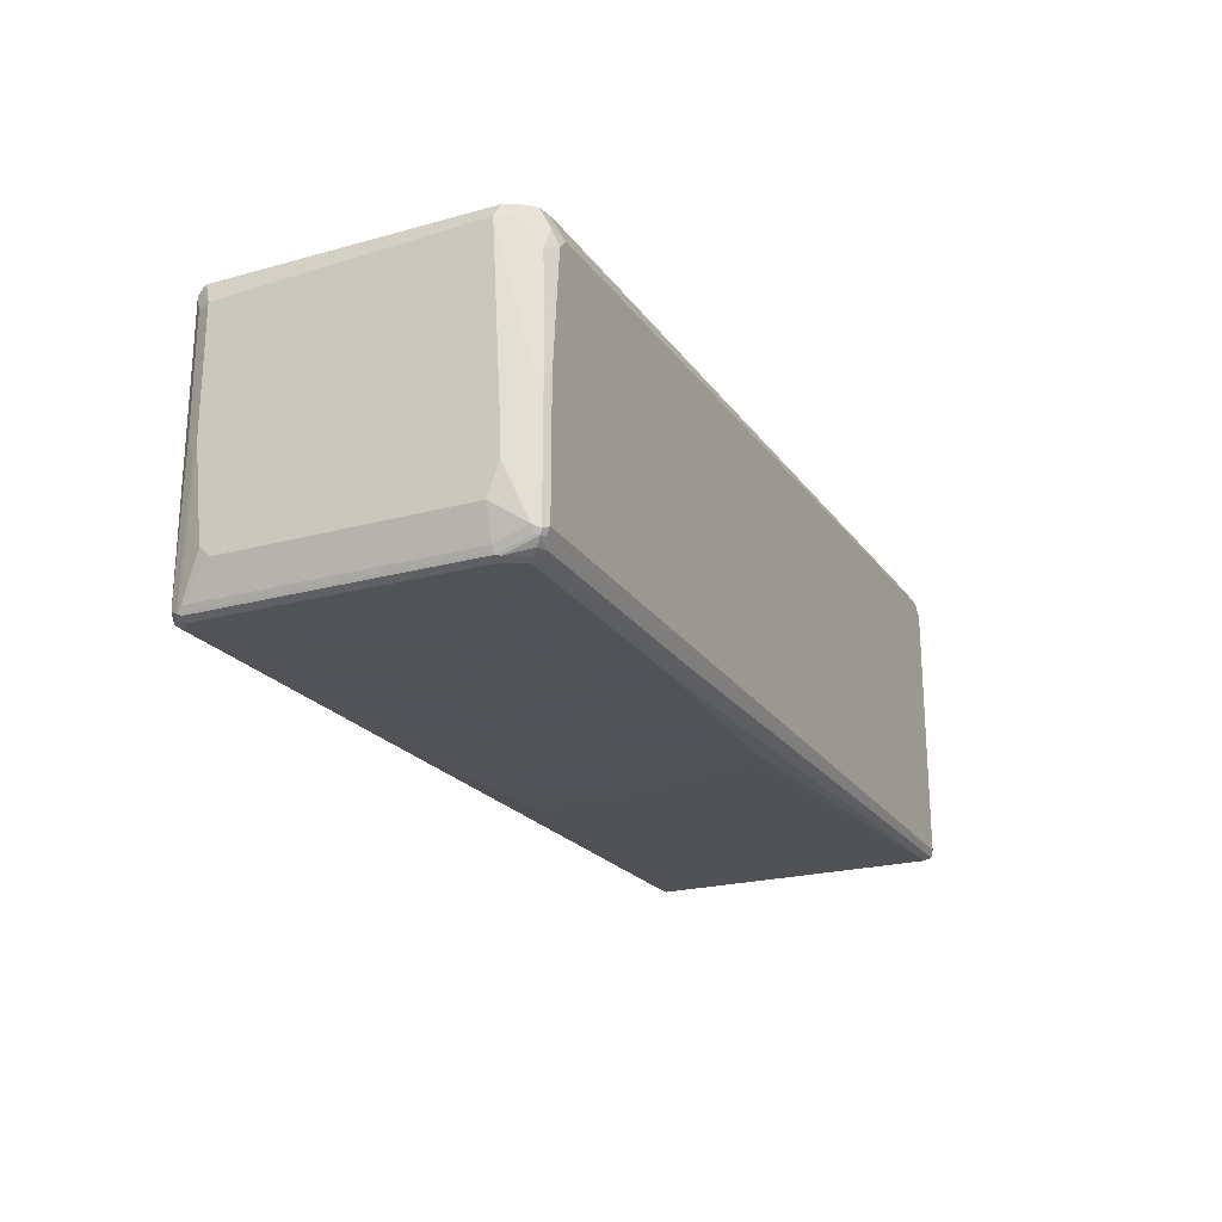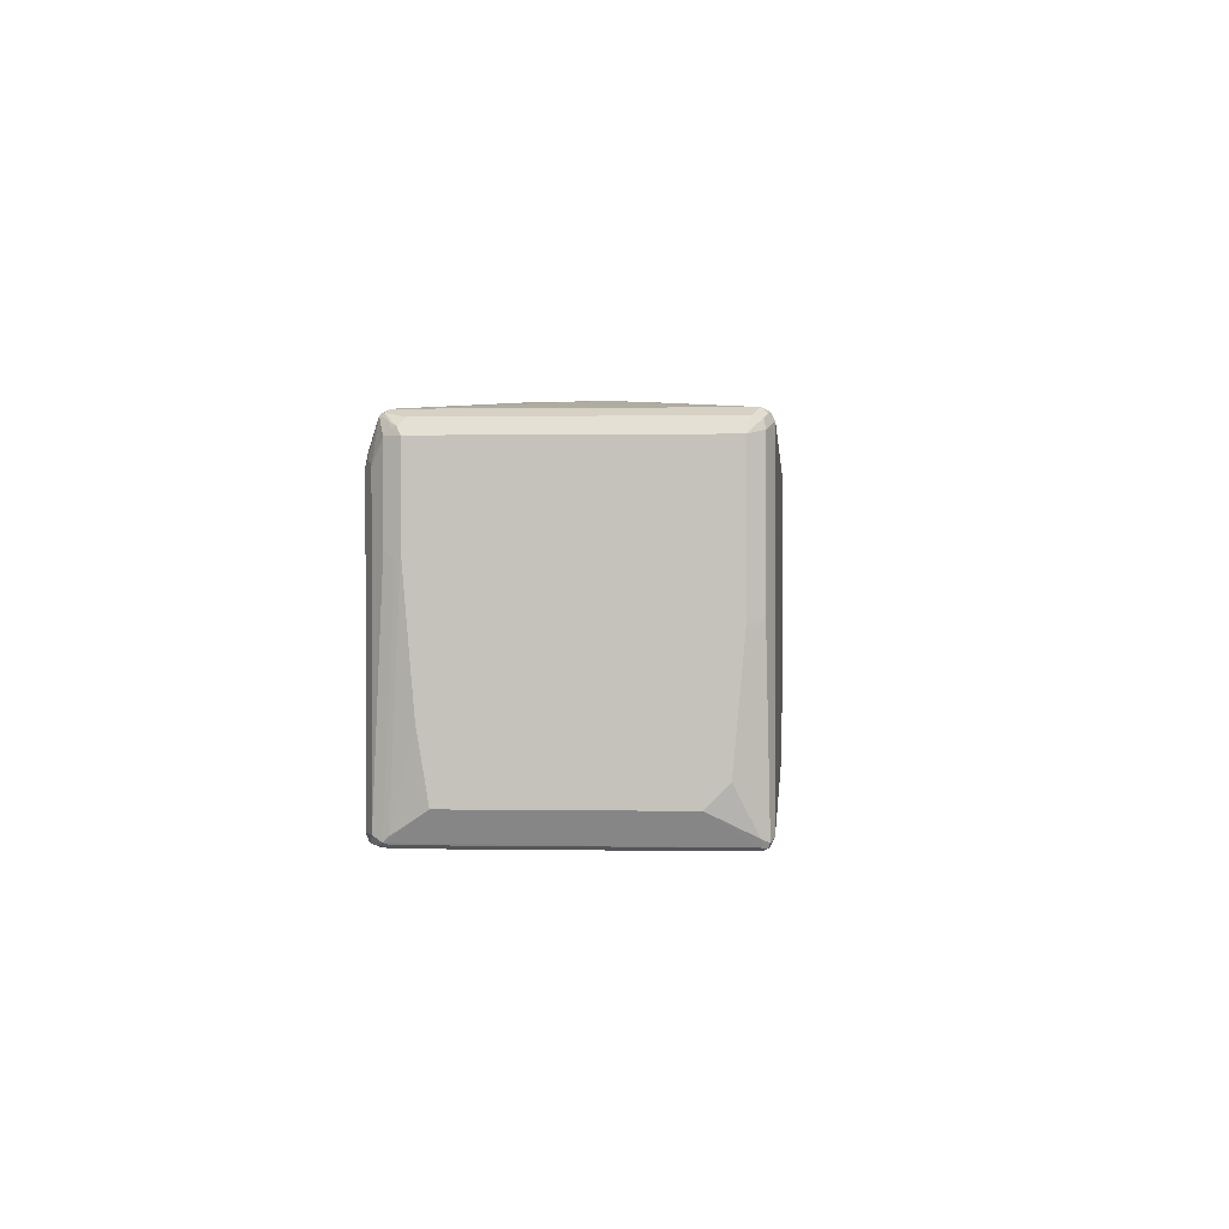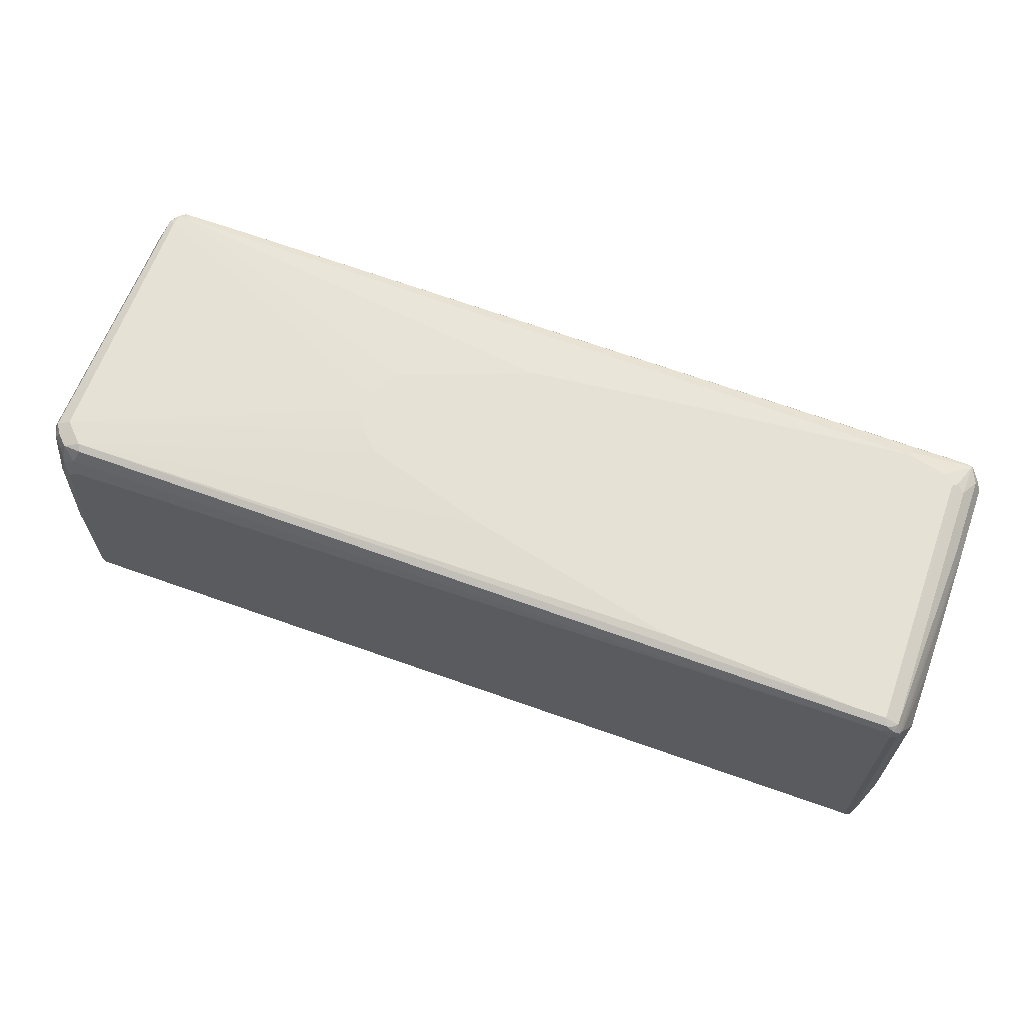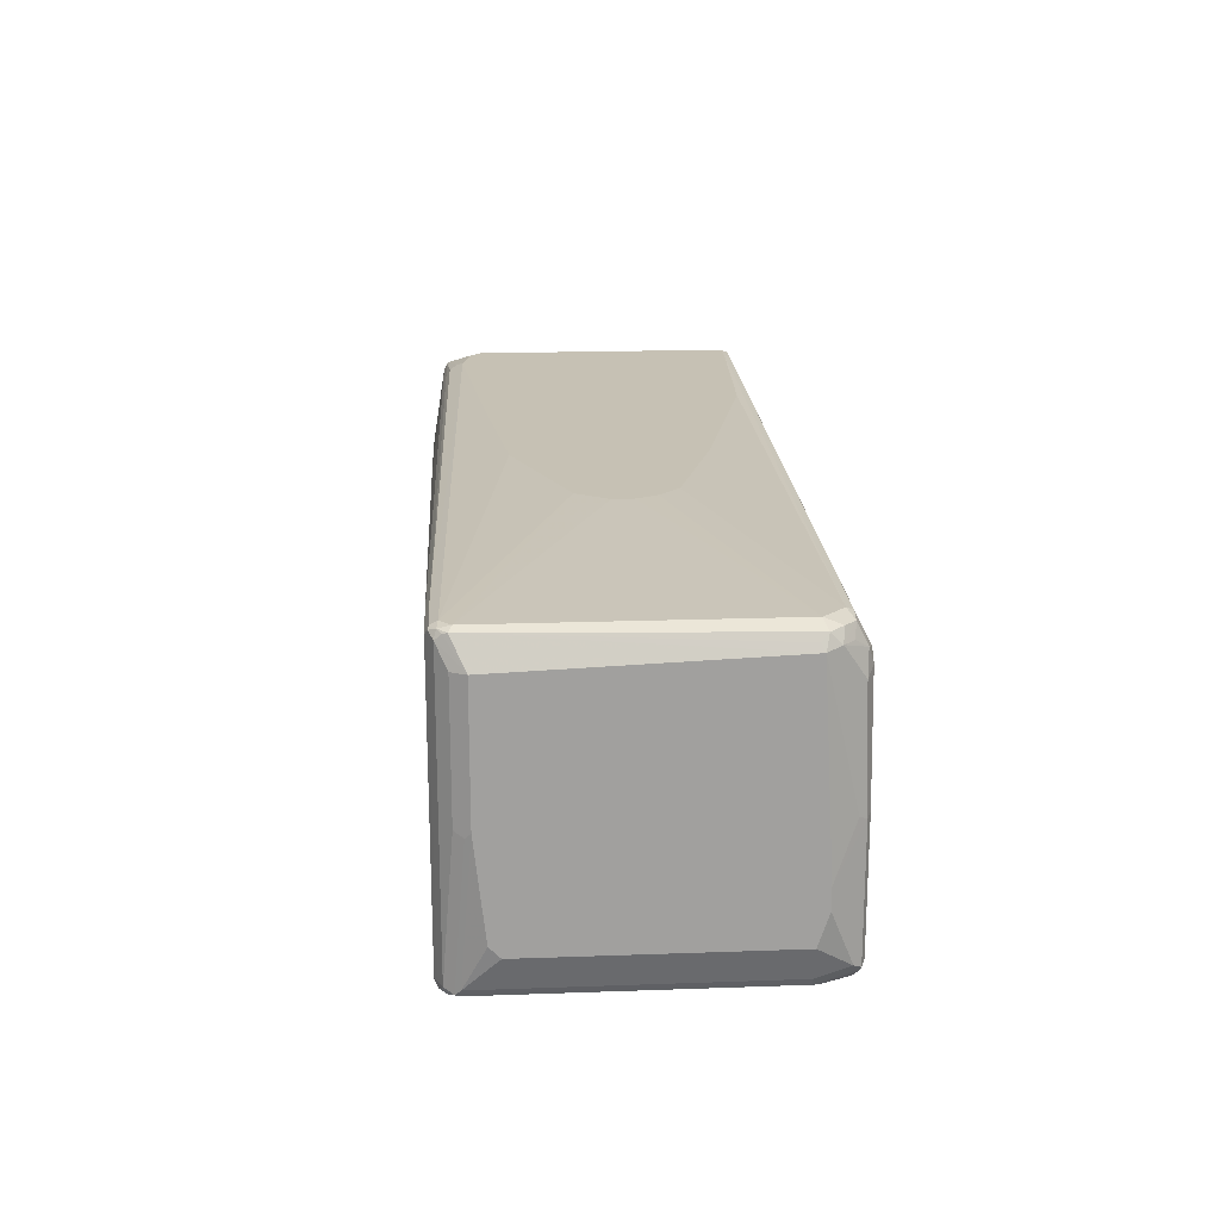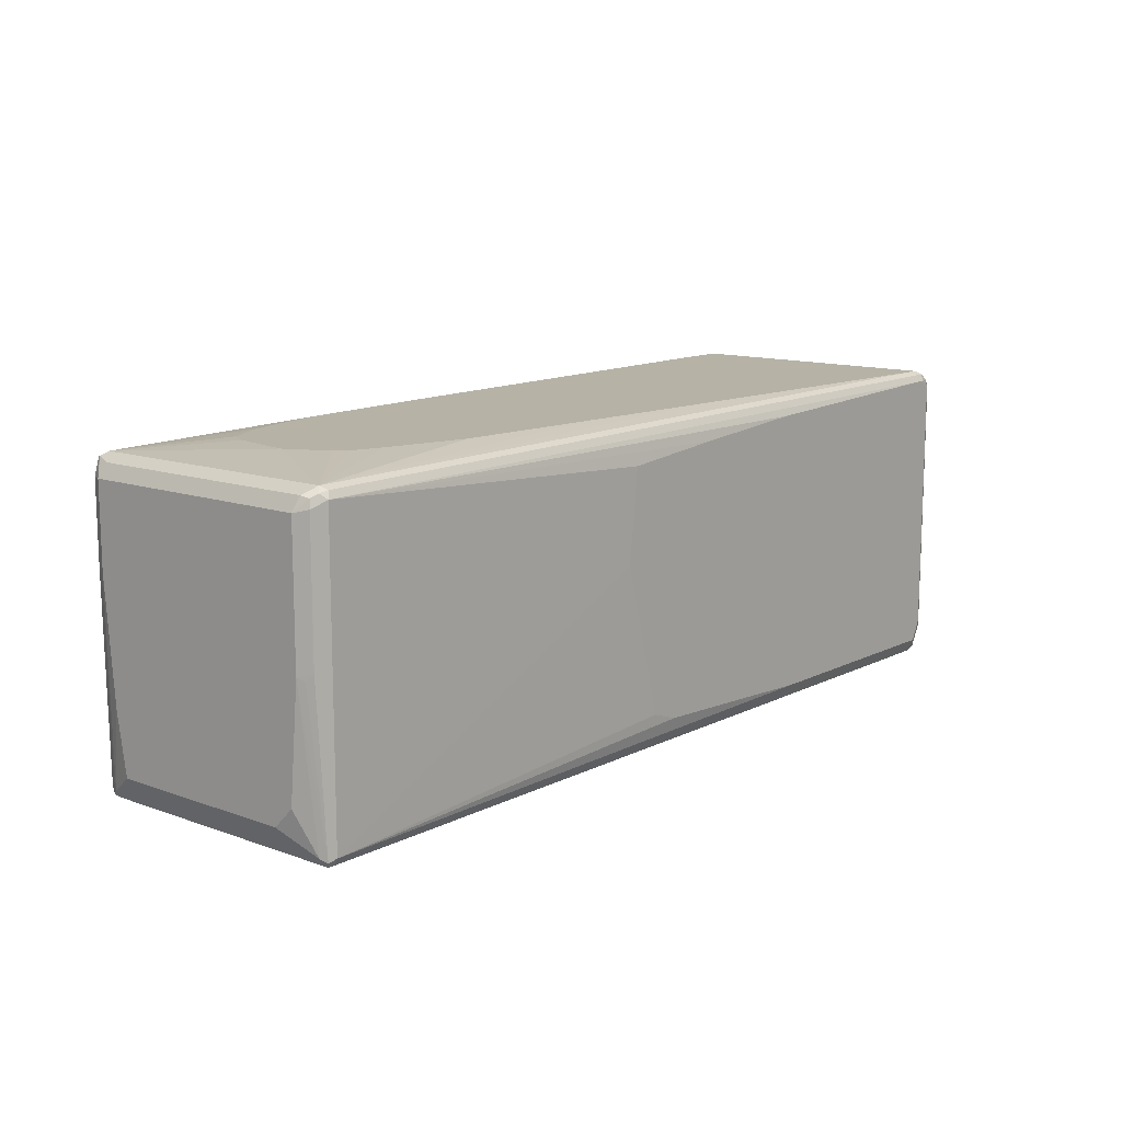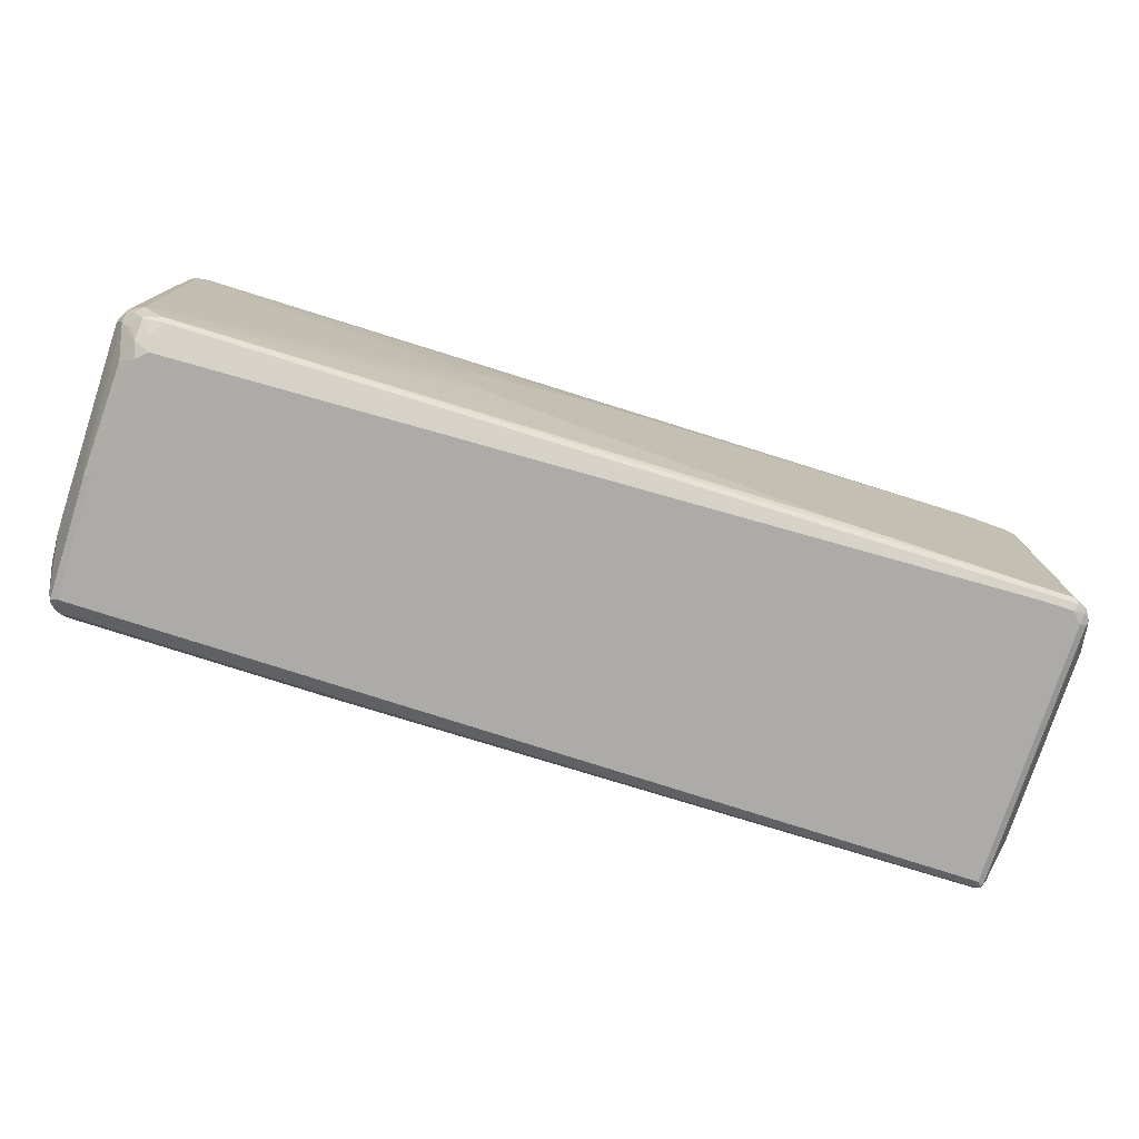
<metadata>
{"format":"obj","ext":"obj","renderer":"f3d","projection":"perspective","resolution":1024,"background":"white","views":[{"elev":-22.5,"azim":115.1,"up":"+Y"},{"elev":0.7,"azim":-86.4,"up":"+Z"},{"elev":64.6,"azim":-160.2,"up":"+Y"},{"elev":18.6,"azim":86.1,"up":"+Y"},{"elev":12.2,"azim":-49.7,"up":"+Z"},{"elev":-76.2,"azim":162.1,"up":"+Z"}]}
</metadata>
<code>
v 0.8735 -0.01982 -0.3177
v 0.8735 -0.2581 -0.3177
v 0.8536 0.1985 -0.3177
v 0.8801 0.1853 -0.3044
v 0.8867 -0.02647 -0.311
v 0.8867 -0.2647 -0.311
v 0.8835 -0.273 -0.3077
v 0.8735 -0.2713 -0.311
v 0.8536 -0.2845 -0.3044
v 0.665 -0.268 -0.3127
v -0.8735 -0.2581 -0.3177
v 0.8636 0.2283 -0.3077
v 0.8338 0.2184 -0.3177
v 0.8999 0.2448 -0.2647
v 0.8933 -0.01982 -0.2978
v 0.9133 -0.1191 -0.2581
v 0.9133 -0.1588 -0.2581
v 0.8933 -0.2581 -0.2978
v 0.8835 -0.2928 -0.2481
v 0.8735 -0.2854 -0.2978
v 0.8867 -0.2713 -0.2978
v 0.8867 -0.2912 -0.2383
v 0.8636 -0.2928 -0.2879
v 0.8536 -0.2978 -0.2779
v 0.3771 -0.2845 -0.3044
v -0.8835 -0.268 -0.3127
v -0.8735 0.2581 -0.3177
v 0.8636 0.268 -0.2879
v 0.8801 0.2448 -0.2845
v 0.8404 0.2448 -0.3044
v -0.7941 0.2779 -0.3177
v 0.8999 0.2647 -0.2449
v 0.9133 0.2382 -0.2383
v 0.8835 0.268 -0.268
v 0.9133 -0.2184 -0.2383
v 0.8933 -0.2779 -0.2383
v 0.8835 -0.2928 -0.04963
v 0.8735 -0.2978 -0.2383
v 0.8885 -0.2879 -0.2085
v 0.8867 -0.2912 0.2779
v 0.3771 -0.2978 -0.2779
v -0.8735 -0.2713 -0.311
v -0.8735 -0.2779 -0.2978
v -0.8867 -0.2713 -0.3044
v -0.8933 -0.2581 -0.2978
v -0.8867 -0.2581 -0.311
v -0.8867 0.2581 -0.311
v -0.876 0.2779 -0.3127
v -0.8536 0.2779 -0.3177
v 0.8735 0.2779 -0.2383
v 0.8271 0.2713 -0.2912
v 0.8338 0.2779 -0.2779
v -0.8007 0.2912 -0.311
v 0.9065 0.2515 -0.2316
v 0.8735 0.2779 0.2779
v 0.8867 0.2713 0.2845
v 0.9133 0.2184 0.2581
v 0.9133 -0.2184 0.2184
v 0.8933 -0.2779 0.2779
v 0.8735 -0.2978 0.2779
v 0.8885 -0.2879 0.2879
v 0.876 -0.2928 0.2978
v -0.01985 -0.2978 -0.2581
v -0.07939 -0.2978 -0.2383
v -0.1588 -0.2978 0.05952
v -0.8735 -0.2779 0.2779
v -0.8999 -0.2647 0.006592
v -0.9065 -0.2515 -0.006592
v -0.9133 -0.2382 -0
v -0.9133 -0.2184 -0.2184
v -0.9133 -0.1985 -0.2383
v -0.9133 -0.1786 -0.2581
v -0.8885 0.268 -0.3077
v -0.8801 0.2845 -0.2978
v -0.8686 0.2879 -0.3077
v -0.8602 0.2912 -0.311
v 0.2779 0.2978 -0.07942
v 0.2977 0.2978 -0.05952
v 0.3176 0.2978 -0.01984
v 0 0.2978 -0.1787
v 0.258 0.2978 -0.09926
v -0.7941 0.2978 -0.2978
v -0.4168 0.2978 -0.2779
v 0.8735 0.273 0.3003
v 0.3176 0.2978 0.01984
v 0.2779 0.2978 0.07942
v 0.8536 0.2779 0.2978
v 0.8835 0.268 0.2928
v 0.8999 0.2184 0.2845
v 0.9083 0.1687 0.268
v 0.9133 -0.01982 0.2581
v 0.8801 0.2581 0.3044
v 0.9133 -0.1985 0.2383
v 0.8536 -0.2978 0.2978
v 0.8801 -0.2779 0.3044
v 0.9083 -0.02974 0.268
v 0.8686 -0.2879 0.3077
v 0.8602 -0.2912 0.311
v -0.1389 -0.2978 0.2383
v -0.8668 -0.2713 0.2912
v -0.8835 -0.268 0.2879
v -0.8999 -0.2647 0.2647
v 0.07939 -0.2978 0.2581
v 0.3374 -0.2978 0.2779
v 0.8338 -0.2978 0.2978
v -0.9133 -0.2382 0.2581
v -0.9133 0.1985 -0.2581
v -0.8933 0.2581 -0.2978
v -0.9133 0.2382 0.09926
v -0.9083 0.2481 0.08931
v -0.8999 0.2647 0.09926
v -0.8801 0.2845 0.2184
v -0.8636 0.2928 0.2283
v -0.8536 0.2978 -0.2978
v 0.8536 0.2713 0.311
v 0.8636 0.268 0.3127
v 0.01985 0.2978 0.1787
v 0.7445 0.273 0.3077
v -0.3374 0.2978 0.2184
v -0.7544 0.2978 0.2581
v 0.8999 -0.01982 0.2845
v 0.8636 -0.268 0.3127
v 0.8536 -0.2779 0.3177
v 0.8404 -0.2912 0.311
v -0.8735 -0.2581 0.2978
v 0.8338 -0.2779 0.3177
v -0.8867 -0.2515 0.2912
v -0.8967 -0.2614 0.2812
v -0.9133 0.2382 0.2581
v -0.8999 -0.2448 0.2845
v -0.9133 0.2184 -0.1389
v -0.8999 0.2647 0.2581
v -0.8835 0.273 0.2879
v -0.8536 0.2978 0.2184
v 0.7544 0.2713 0.311
v 0.8536 0.2581 0.3177
v 0.7544 0.2581 0.3177
v -0.7544 0.2912 0.2713
v -0.7544 0.2845 0.2845
v -0.8338 0.2978 0.2383
v -0.7644 0.2928 0.268
v -0.6353 -0.1588 0.3177
v -0.6948 -0.1389 0.3177
v -0.7147 -0.1191 0.3177
v -0.7544 -0.03971 0.3177
v -0.8735 0.2581 0.2978
v 0.1389 -0.2382 0.3177
v -0.1786 -0.2184 0.3177
v -0.4765 -0.1985 0.3177
v -0.8867 0.2647 0.2912
v -0.8999 0.2316 0.2845
v -0.9065 0.2448 0.2713
v -0.9033 0.2531 0.268
v -0.8983 0.2556 0.2779
v -0.8735 0.2713 0.2912
v -0.1389 0.2184 0.3177
v -0.7345 0.07941 0.3177
v -0.7147 0.1191 0.3177
v -0.6353 0.1588 0.3177
v -0.5559 0.1786 0.3177
v -0.4567 0.1985 0.3177
f 1 2 11
f 84 92 88
f 84 116 92
f 84 115 116
f 84 87 115
f 77 79 78
f 77 85 79
f 77 86 85
f 77 117 86
f 77 119 117
f 77 120 119
f 77 140 120
f 77 134 140
f 77 114 134
f 77 82 114
f 77 83 82
f 86 117 87
f 87 118 115
f 87 117 119
f 87 119 120
f 100 124 126
f 100 125 101
f 98 126 124
f 98 123 126
f 97 123 98
f 95 123 97
f 95 122 123
f 77 80 83
f 94 124 105
f 92 122 95
f 92 116 122
f 89 95 121
f 89 92 95
f 89 96 90
f 89 121 96
f 87 120 118
f 94 98 124
f 77 81 80
f 75 114 76
f 74 114 75
f 66 124 100
f 66 105 124
f 66 104 105
f 66 103 104
f 66 99 103
f 66 101 102
f 66 100 101
f 67 102 106
f 65 99 66
f 62 97 98
f 62 95 97
f 61 121 95
f 61 96 121
f 61 91 96
f 61 95 62
f 60 62 94
f 62 98 94
f 100 126 125
f 67 106 69
f 69 106 129
f 74 113 114
f 74 112 113
f 74 132 112
f 74 111 132
f 73 107 108
f 73 111 74
f 73 110 111
f 67 69 68
f 73 109 110
f 72 107 73
f 69 71 70
f 69 72 71
f 69 107 72
f 69 131 107
f 69 109 131
f 69 129 109
f 73 108 109
f 101 125 127
f 101 127 130
f 101 130 128
f 129 153 132
f 129 152 153
f 129 151 152
f 127 151 130
f 127 150 151
f 125 149 142
f 125 148 149
f 132 153 154
f 125 147 148
f 125 150 127
f 125 146 150
f 125 145 146
f 125 144 145
f 125 143 144
f 125 142 143
f 123 147 126
f 125 126 147
f 123 148 147
f 132 154 133
f 133 154 150
f 150 154 152
f 146 161 156
f 146 160 161
f 146 159 160
f 146 158 159
f 146 157 158
f 145 157 146
f 133 140 134
f 138 141 139
f 137 155 146
f 135 155 137
f 135 139 155
f 133 139 141
f 133 155 139
f 133 146 155
f 133 150 146
f 137 146 156
f 59 91 61
f 123 149 148
f 123 143 142
f 115 135 116
f 115 118 135
f 113 134 114
f 113 133 134
f 112 132 133
f 112 133 113
f 110 132 111
f 116 136 123
f 110 129 132
f 108 131 109
f 107 131 108
f 106 151 129
f 106 130 151
f 106 128 130
f 102 128 106
f 101 128 102
f 109 129 110
f 123 142 149
f 116 123 122
f 116 137 136
f 123 144 143
f 123 145 144
f 123 157 145
f 123 158 157
f 123 159 158
f 123 160 159
f 123 161 160
f 116 135 137
f 123 156 161
f 123 136 137
f 120 141 138
f 120 133 141
f 120 140 133
f 118 139 135
f 118 138 139
f 118 120 138
f 123 137 156
f 59 93 91
f 58 93 59
f 57 92 89
f 17 35 18
f 16 35 17
f 16 58 35
f 16 93 58
f 16 91 93
f 16 57 91
f 16 33 57
f 18 35 36
f 15 33 16
f 14 28 34
f 14 29 28
f 14 33 15
f 14 32 33
f 13 31 30
f 12 30 28
f 12 13 30
f 14 34 32
f 12 29 14
f 18 36 22
f 19 37 60
f 24 99 65
f 24 103 99
f 24 104 103
f 24 105 104
f 24 94 105
f 24 60 94
f 24 38 60
f 18 22 21
f 23 38 24
f 22 39 61
f 22 36 39
f 19 40 37
f 19 22 40
f 19 23 20
f 19 38 23
f 19 60 38
f 22 61 40
f 24 65 64
f 12 28 29
f 9 26 10
f 3 12 4
f 2 26 11
f 2 10 26
f 2 9 10
f 2 8 9
f 2 7 8
f 2 6 7
f 3 13 12
f 1 6 2
f 1 4 5
f 1 3 4
f 1 13 3
f 1 31 13
f 1 49 31
f 1 27 49
f 1 11 27
f 1 5 6
f 11 26 27
f 4 12 14
f 5 14 15
f 9 25 26
f 9 41 25
f 9 24 41
f 9 23 24
f 9 20 23
f 7 22 19
f 7 21 22
f 4 14 5
f 7 18 21
f 7 20 9
f 7 19 20
f 6 18 7
f 6 17 18
f 5 17 6
f 5 16 17
f 5 15 16
f 7 9 8
f 150 152 151
f 24 64 63
f 25 41 43
f 50 77 78
f 50 81 77
f 50 52 81
f 48 76 49
f 48 75 76
f 48 74 75
f 48 73 74
f 50 78 79
f 47 73 48
f 46 72 73
f 45 72 46
f 45 71 72
f 45 70 71
f 45 69 70
f 44 69 45
f 44 68 69
f 46 73 47
f 44 67 68
f 50 79 85
f 51 53 82
f 57 88 92
f 57 96 91
f 57 90 96
f 57 89 90
f 56 88 57
f 56 84 88
f 55 87 84
f 50 85 55
f 55 86 87
f 55 84 56
f 53 114 82
f 53 76 114
f 52 83 80
f 52 82 83
f 52 80 81
f 51 82 52
f 55 85 86
f 24 63 41
f 43 67 44
f 43 66 102
f 31 49 76
f 30 31 51
f 28 52 50
f 28 51 52
f 28 30 51
f 28 50 34
f 27 48 49
f 31 76 53
f 27 47 48
f 26 46 47
f 26 45 46
f 26 44 45
f 26 43 44
f 26 42 43
f 25 42 26
f 25 43 42
f 26 47 27
f 43 102 67
f 31 53 51
f 32 34 50
f 43 65 66
f 43 64 65
f 43 63 64
f 41 63 43
f 40 62 60
f 40 61 62
f 37 40 60
f 32 54 33
f 36 61 39
f 35 59 36
f 35 58 59
f 33 56 57
f 33 54 56
f 32 56 54
f 32 55 56
f 32 50 55
f 36 59 61
f 152 154 153

</code>
